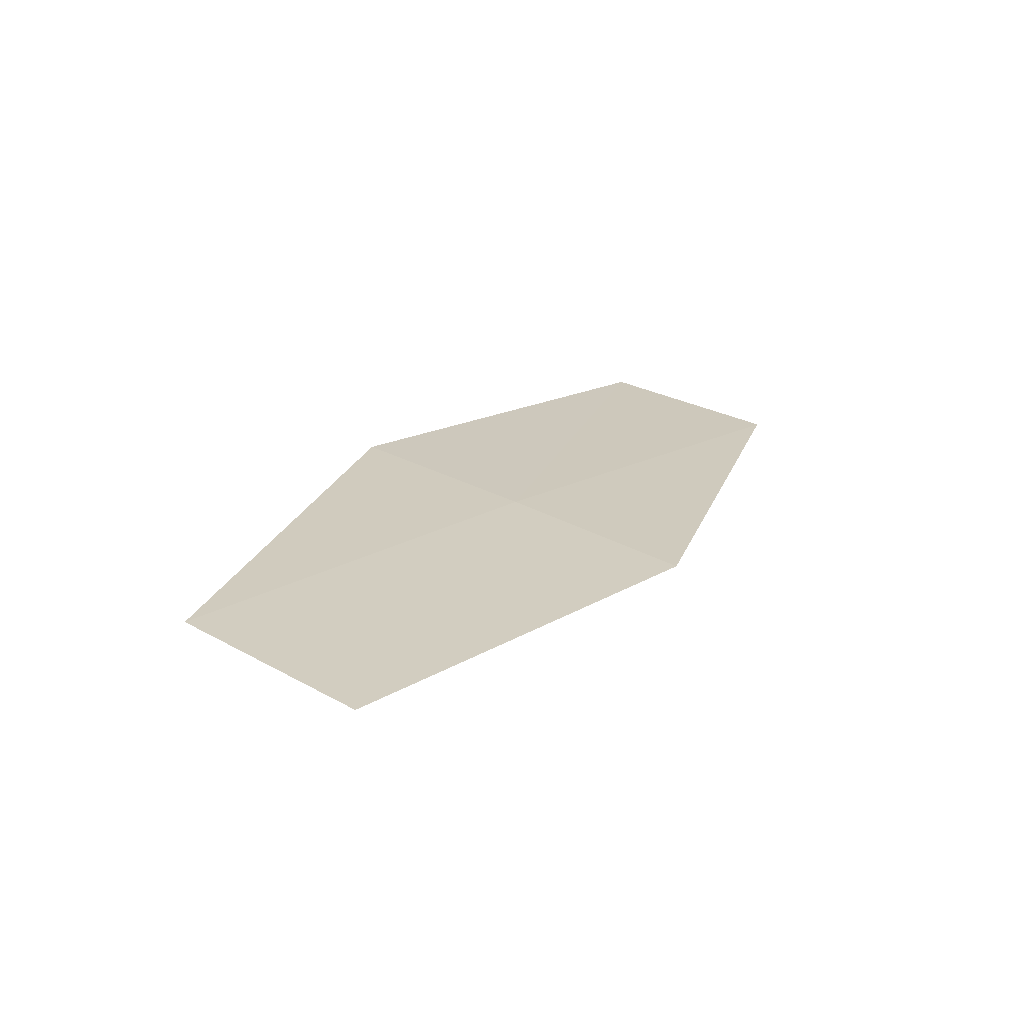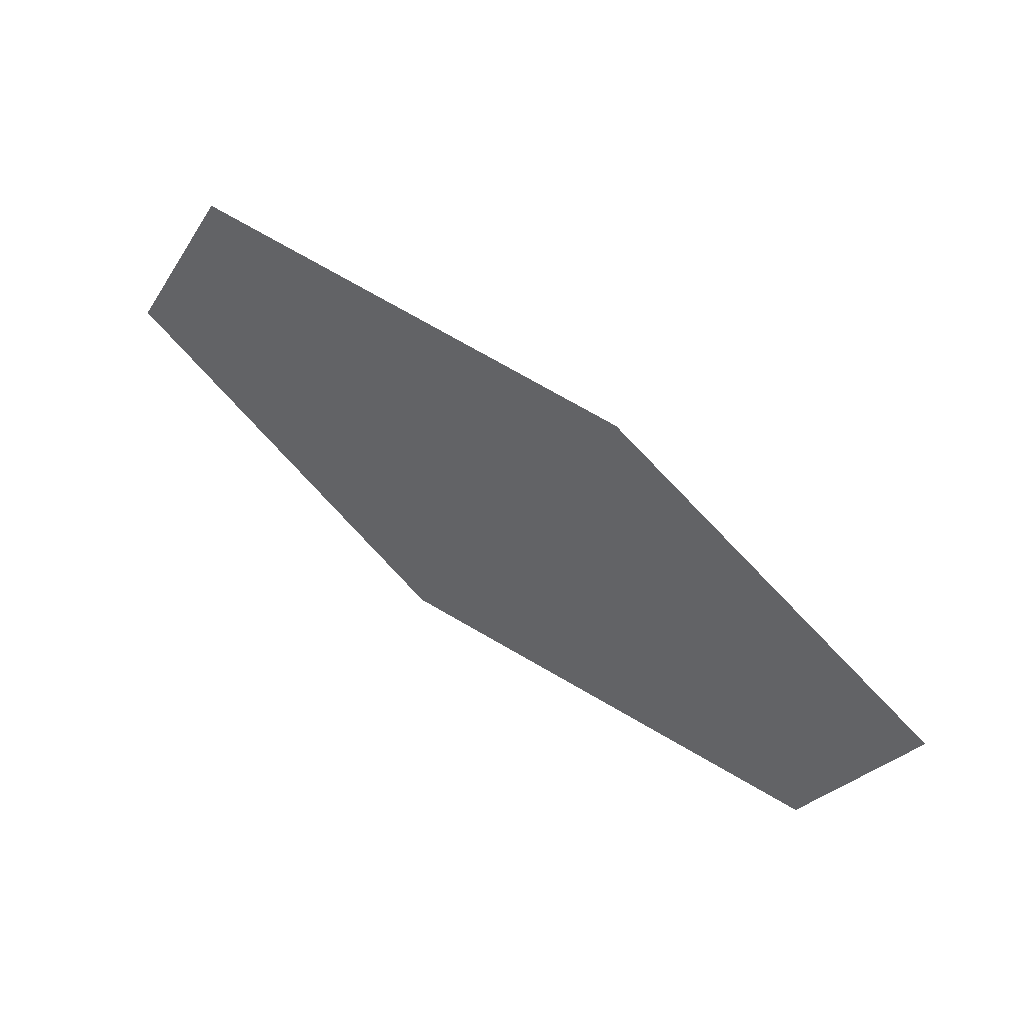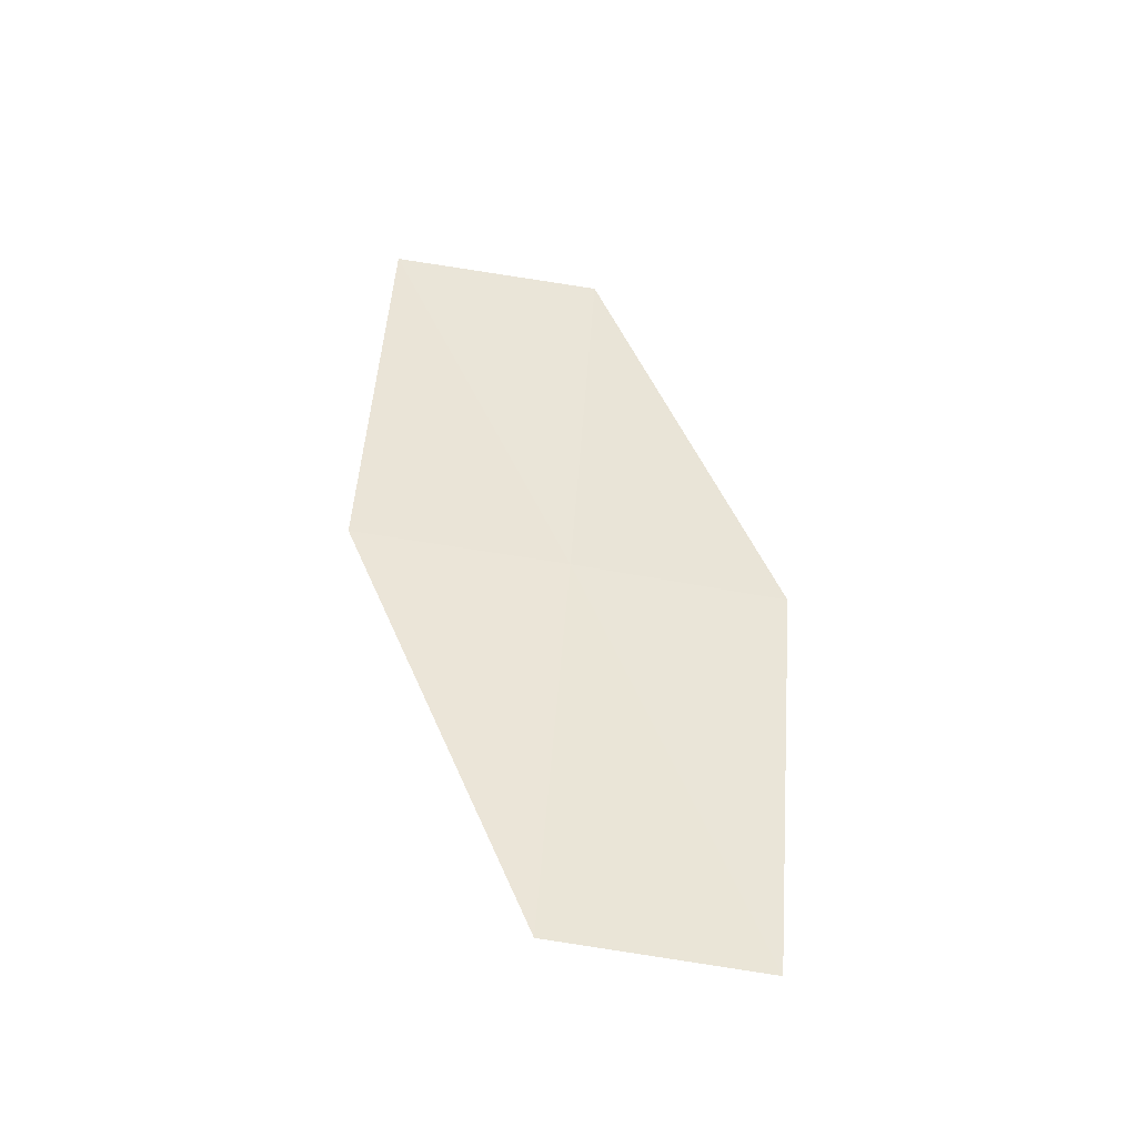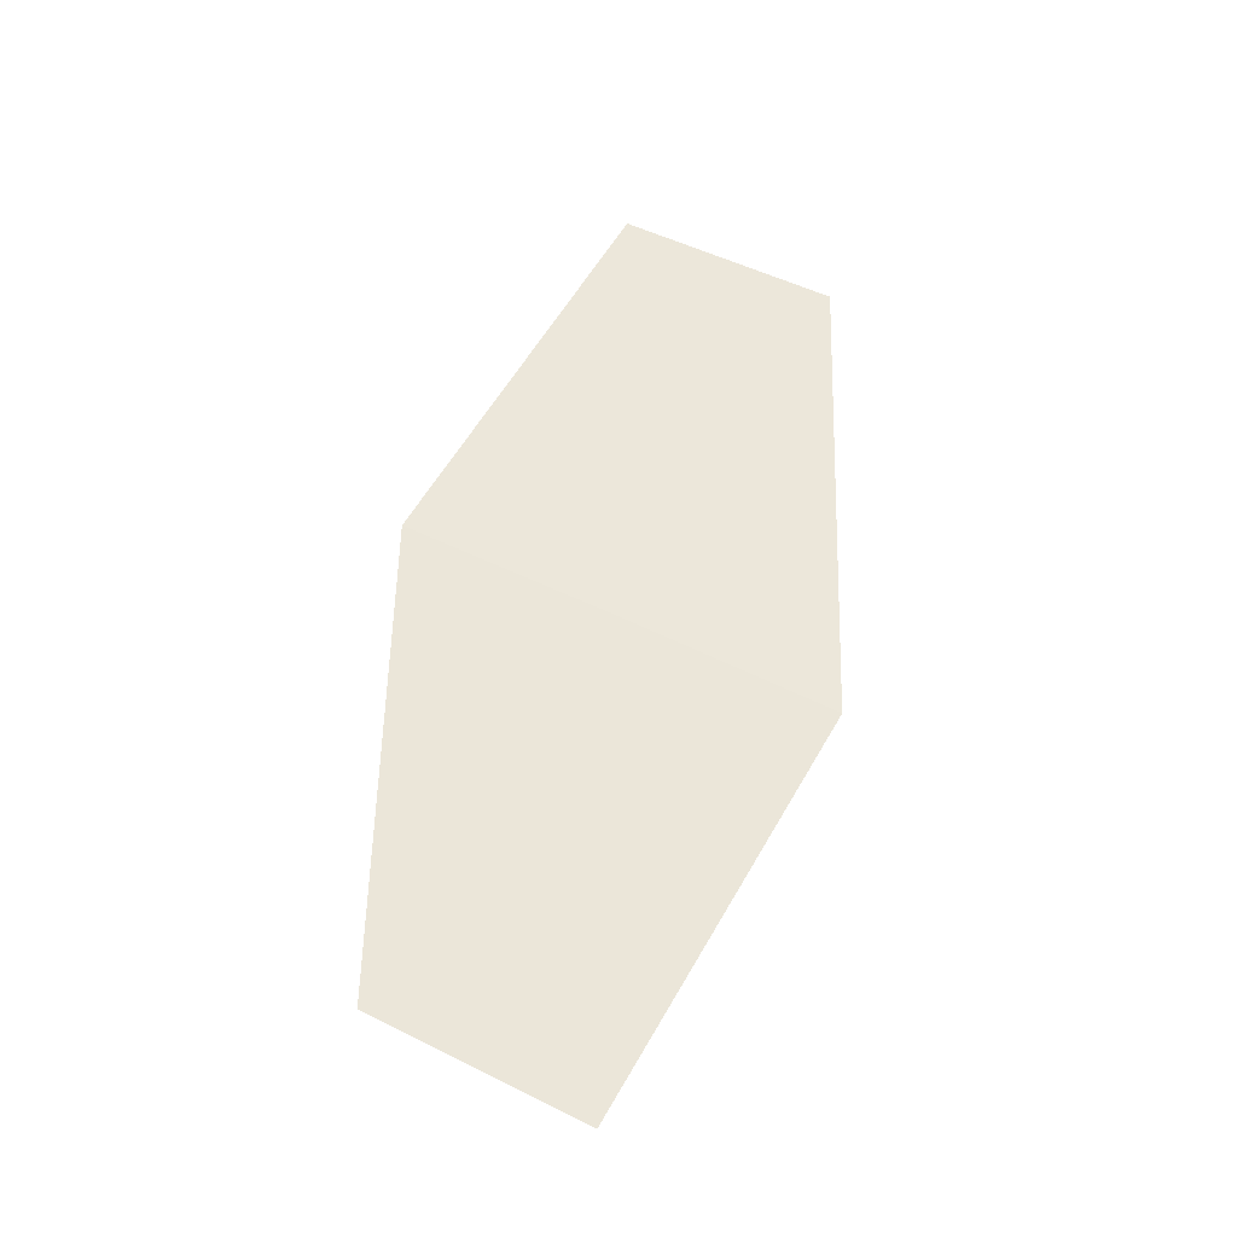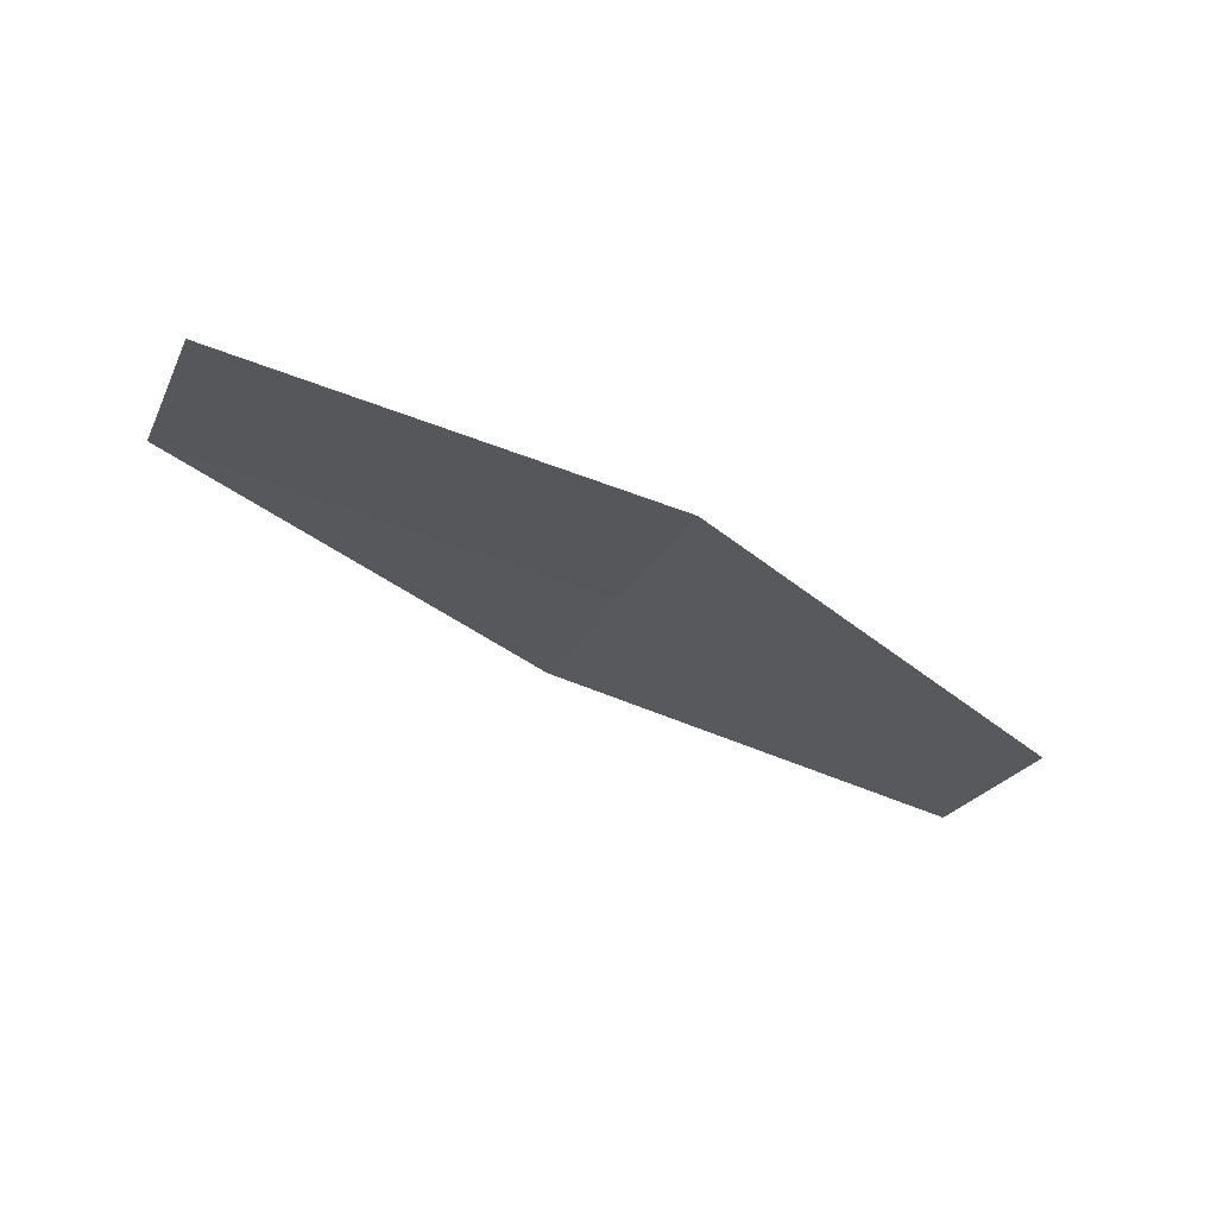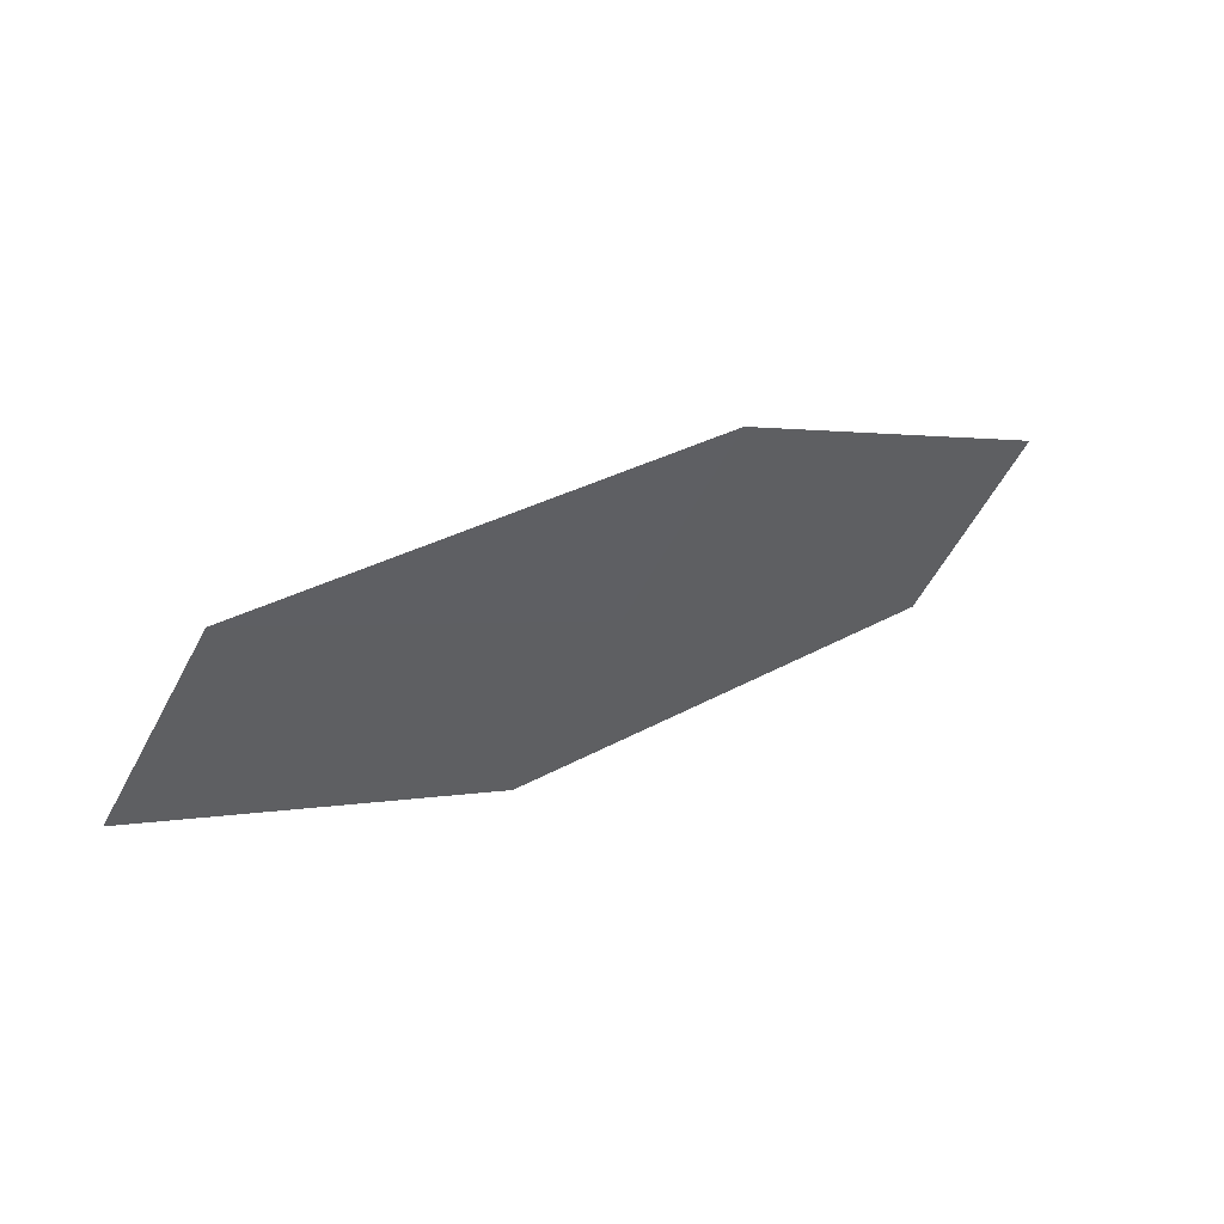
<metadata>
{"format":"obj","ext":"obj","renderer":"f3d","projection":"perspective","resolution":1024,"background":"white","views":[{"elev":44.7,"azim":-81.0,"up":"+Z"},{"elev":43.6,"azim":53.8,"up":"+Y"},{"elev":27.3,"azim":56.2,"up":"+Z"},{"elev":34.8,"azim":82.4,"up":"+Z"},{"elev":-7.7,"azim":-49.3,"up":"+Z"},{"elev":54.6,"azim":-10.4,"up":"+Y"}]}
</metadata>
<code>
v 17.1 -14.33 15.89
v 17.85 -14.92 15.57
v 16.85 -14.76 15.99
v 18.1 -14.5 15.46
v 17.36 -13.9 15.79
v 16.06 -14.17 16.29
v 16.32 -13.73 16.19
f 1 3 2
f 1 2 4
f 1 4 5
f 1 6 3
f 1 7 6
f 1 5 7

</code>
